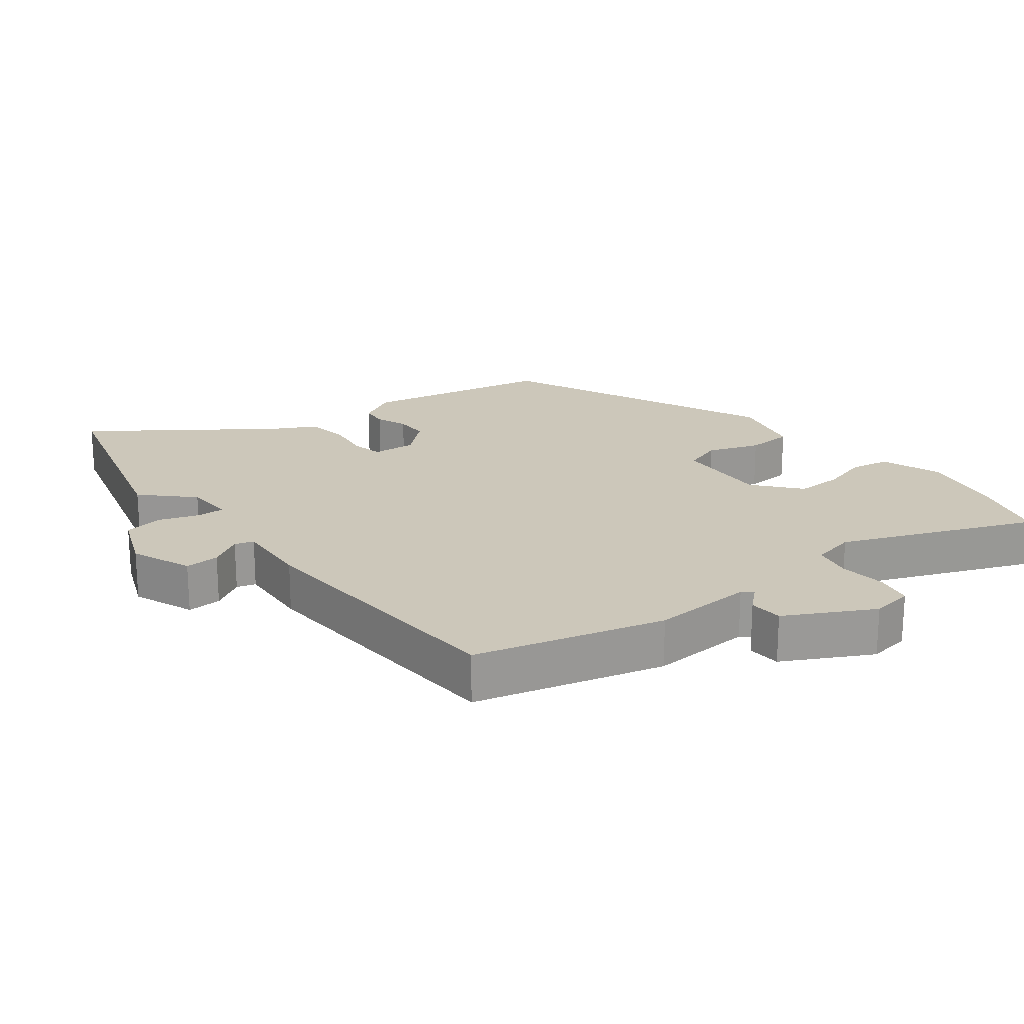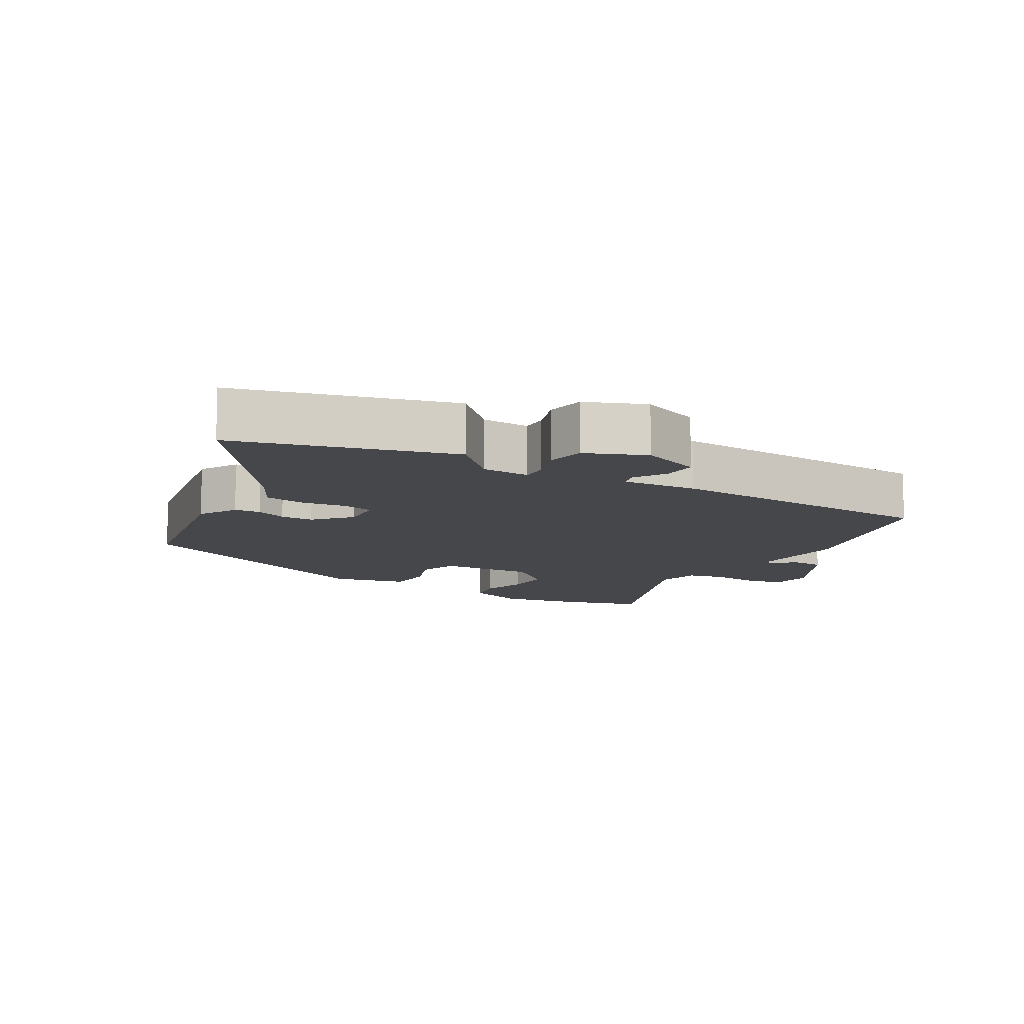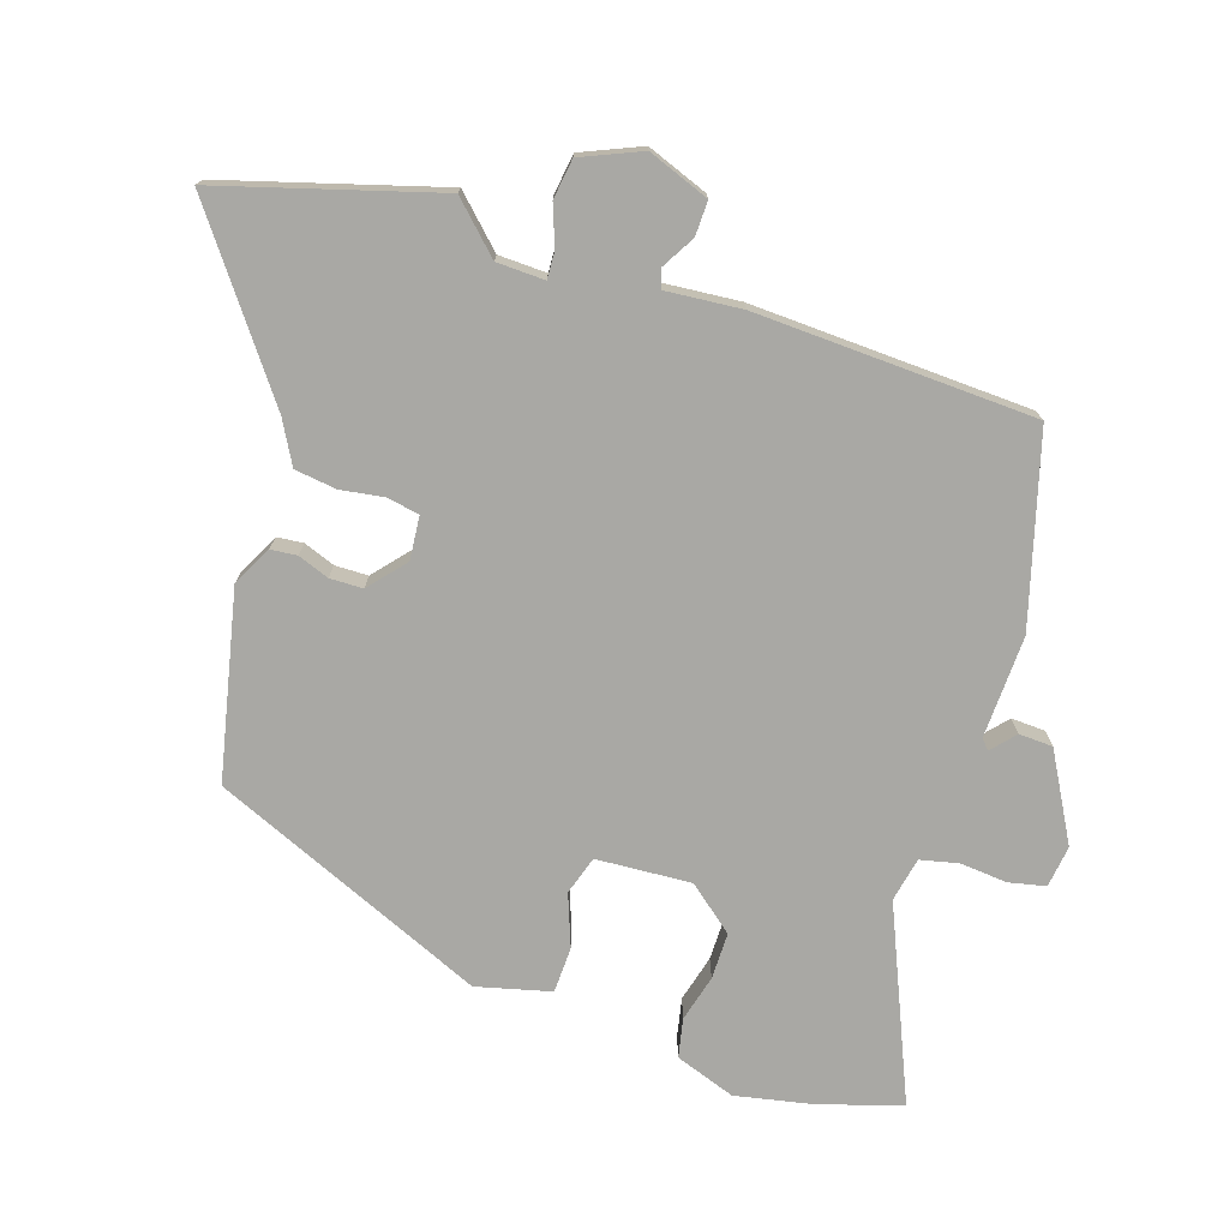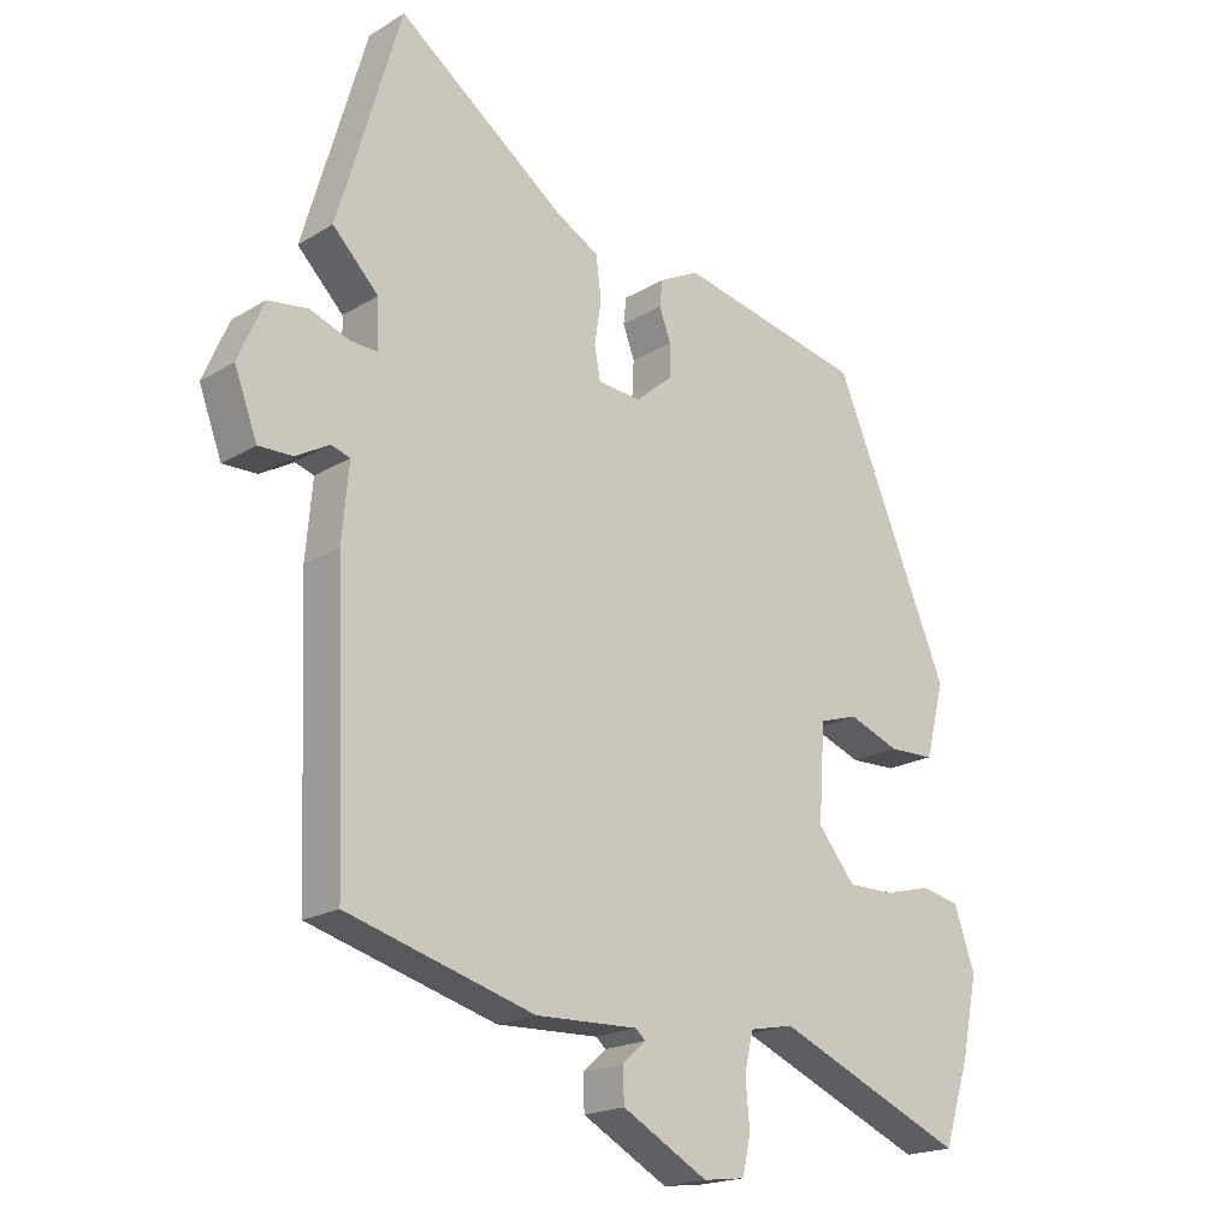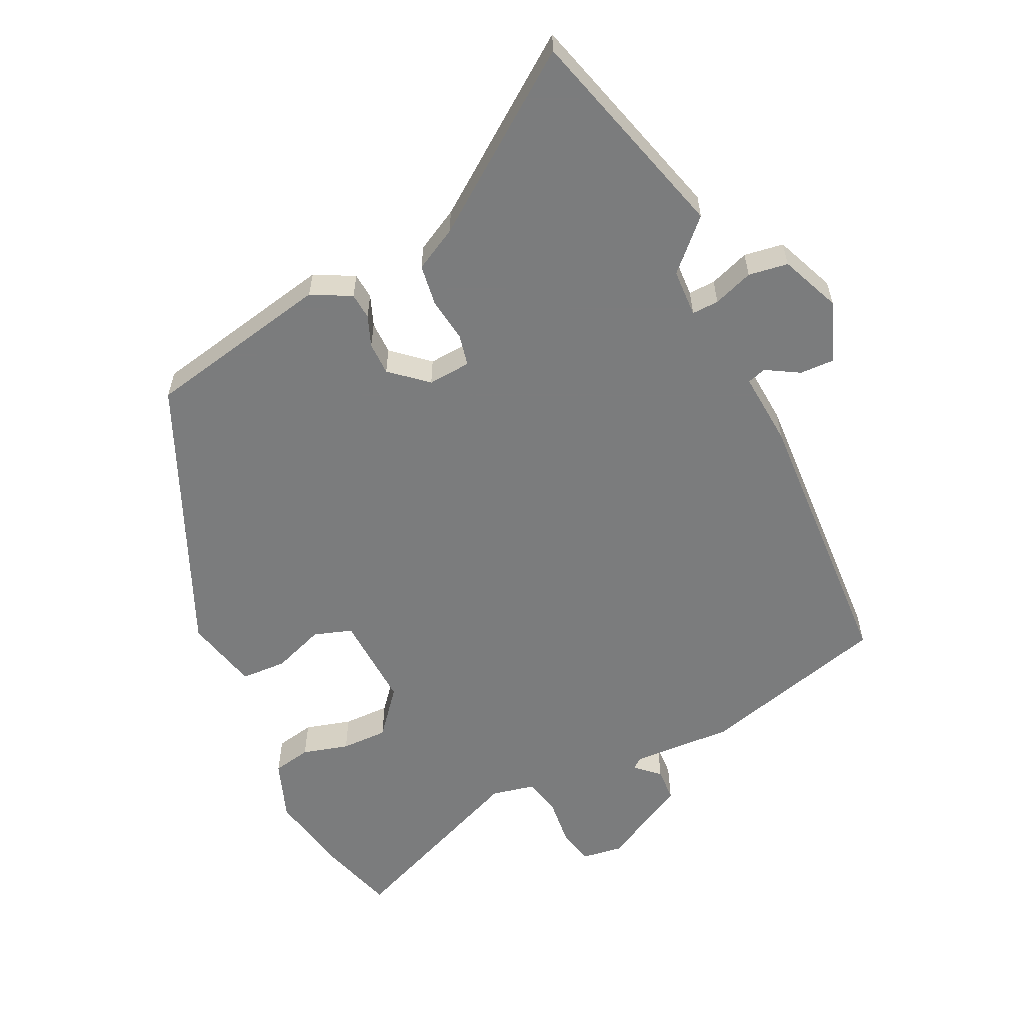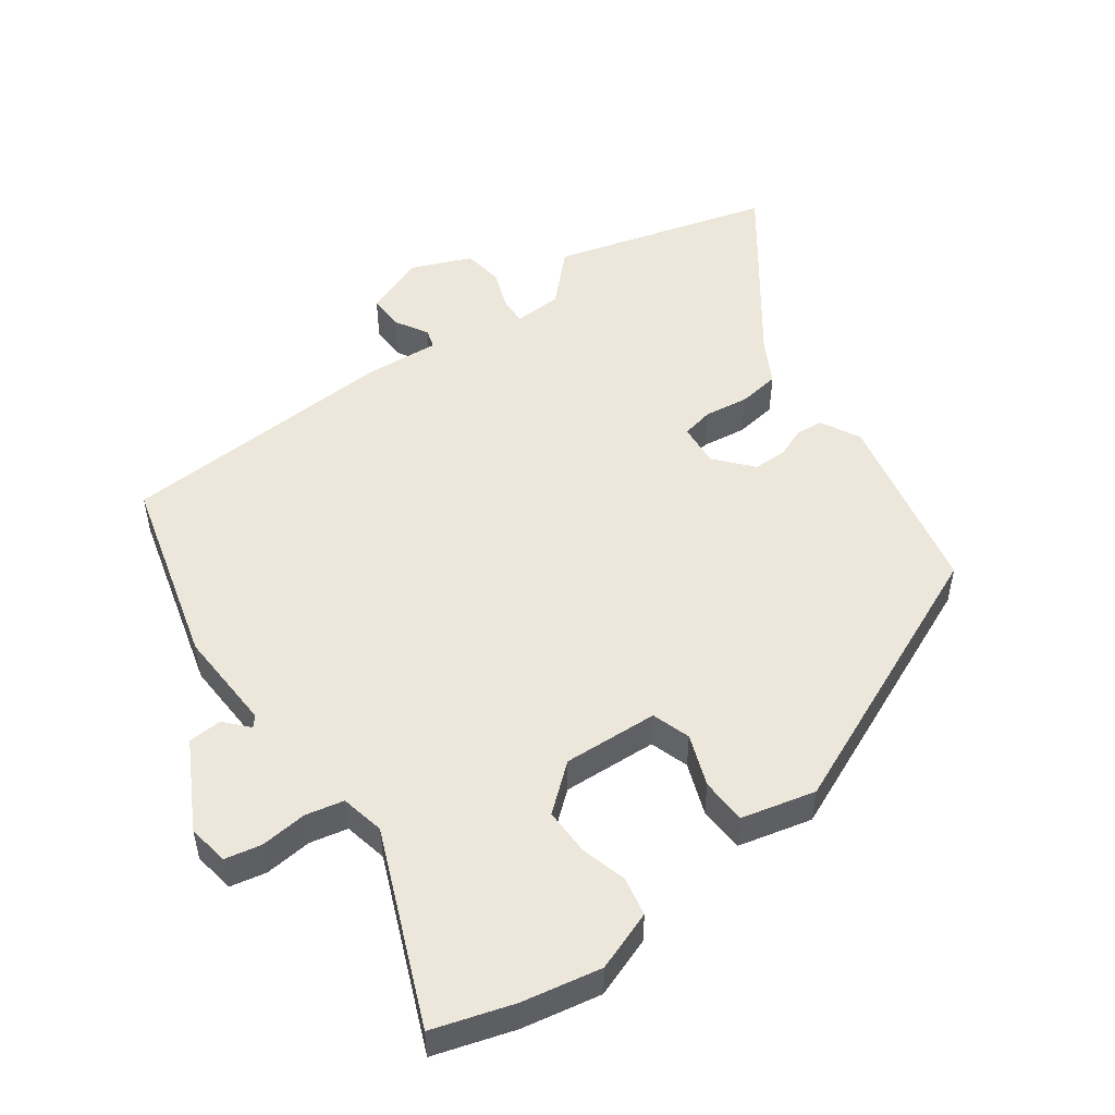
<metadata>
{"format":"obj","ext":"obj","renderer":"f3d","projection":"perspective","resolution":1024,"background":"white","views":[{"elev":21.3,"azim":141.0,"up":"+Y"},{"elev":-10.8,"azim":58.3,"up":"+Y"},{"elev":-74.9,"azim":71.8,"up":"+Y"},{"elev":-19.3,"azim":138.4,"up":"+Z"},{"elev":-58.7,"azim":24.7,"up":"+Y"},{"elev":51.2,"azim":-126.5,"up":"+Y"}]}
</metadata>
<code>
v -0.318 0.07 0.444
v -0.043 0.07 0.505
v 0.016 0.07 0.475
v 0.02 0.07 0.436
v 0.003 0.07 0.39
v 0.004 0.07 0.341
v 0.058 0.07 0.295
v 0.122 0.07 0.301
v 0.131 0.07 0.348
v 0.121 0.07 0.413
v 0.129 0.07 0.475
v 0.192 0.07 0.51
v 0.442 0.07 0.697
v 0.536 0.07 0.378
v 0.468 0.07 0.308
v 0.466 0.07 0.237
v 0.506 0.07 0.239
v 0.565 0.07 0.261
v 0.624 0.07 0.253
v 0.662 0.07 0.165
v 0.628 0.07 0.074
v 0.577 0.07 0.075
v 0.528 0.07 0.103
v 0.5 0.07 0.094
v 0.51 0.07 -0.017
v 0.494 0.07 -0.43
v 0.216 0.07 -0.509
v 0.065 0.07 -0.504
v 0.05 0.07 -0.517
v 0.085 0.07 -0.548
v 0.083 0.07 -0.598
v -0.044 0.07 -0.669
v -0.106 0.07 -0.661
v -0.118 0.07 -0.607
v -0.112 0.07 -0.537
v -0.125 0.07 -0.481
v -0.19 0.07 -0.468
v -0.471 0.07 -0.589
v -0.509 0.07 -0.471
v -0.533 0.07 -0.354
v -0.502 0.07 -0.265
v -0.445 0.07 -0.253
v -0.376 0.07 -0.271
v -0.307 0.07 -0.271
v -0.252 0.07 -0.203
v -0.261 0.07 -0.063
v -0.318 0.07 -0.045
v -0.394 0.07 -0.074
v -0.462 0.07 -0.072
v -0.49 0.07 0.037
v -0.318 0 0.444
v -0.043 0 0.505
v 0.016 0 0.475
v 0.02 0 0.436
v 0.003 0 0.39
v 0.004 0 0.341
v 0.058 0 0.295
v 0.122 0 0.301
v 0.131 0 0.348
v 0.121 0 0.413
v 0.129 0 0.475
v 0.192 0 0.51
v 0.442 0 0.697
v 0.536 0 0.378
v 0.468 0 0.308
v 0.466 0 0.237
v 0.506 0 0.239
v 0.565 0 0.261
v 0.624 0 0.253
v 0.662 0 0.165
v 0.628 0 0.074
v 0.577 0 0.075
v 0.528 0 0.103
v 0.5 0 0.094
v 0.51 0 -0.017
v 0.494 0 -0.43
v 0.216 0 -0.509
v 0.065 0 -0.504
v 0.05 0 -0.517
v 0.085 0 -0.548
v 0.083 0 -0.598
v -0.044 0 -0.669
v -0.106 0 -0.661
v -0.118 0 -0.607
v -0.112 0 -0.537
v -0.125 0 -0.481
v -0.19 0 -0.468
v -0.471 0 -0.589
v -0.509 0 -0.471
v -0.533 0 -0.354
v -0.502 0 -0.265
v -0.445 0 -0.253
v -0.376 0 -0.271
v -0.307 0 -0.271
v -0.252 0 -0.203
v -0.261 0 -0.063
v -0.318 0 -0.045
v -0.394 0 -0.074
v -0.462 0 -0.072
v -0.49 0 0.037
f 3 4 5
f 2 3 5
f 1 2 5
f 50 1 5
f 49 50 5
f 48 49 5
f 47 48 5
f 46 47 5 6
f 45 46 6 7
f 41 42 43
f 40 41 43
f 39 40 43
f 38 39 43
f 37 38 43
f 36 37 43 44
f 33 34 35
f 32 33 35
f 31 32 35
f 30 31 35
f 29 30 35
f 28 29 35 36
f 36 44 45
f 28 36 45
f 27 28 45
f 26 27 45
f 25 26 45
f 24 25 45
f 21 22 23
f 20 21 23
f 19 20 23
f 18 19 23
f 17 18 23
f 16 17 23 24
f 12 13 14 15
f 12 15 16
f 11 12 16
f 10 11 16
f 9 10 16
f 8 9 16 24
f 7 8 24 45
f 55 54 53
f 55 53 52
f 55 52 51
f 55 51 100
f 55 100 99
f 55 99 98
f 55 98 97
f 56 55 97 96
f 57 56 96 95
f 93 92 91
f 93 91 90
f 93 90 89
f 93 89 88
f 93 88 87
f 94 93 87 86
f 85 84 83
f 85 83 82
f 85 82 81
f 85 81 80
f 85 80 79
f 86 85 79 78
f 95 94 86
f 95 86 78
f 95 78 77
f 95 77 76
f 95 76 75
f 95 75 74
f 73 72 71
f 73 71 70
f 73 70 69
f 73 69 68
f 73 68 67
f 74 73 67 66
f 65 64 63 62
f 66 65 62
f 66 62 61
f 66 61 60
f 66 60 59
f 74 66 59 58
f 95 74 58 57
f 1 51 52 2
f 2 52 53 3
f 3 53 54 4
f 4 54 55 5
f 5 55 56 6
f 6 56 57 7
f 7 57 58 8
f 8 58 59 9
f 9 59 60 10
f 10 60 61 11
f 11 61 62 12
f 12 62 63 13
f 13 63 64 14
f 14 64 65 15
f 15 65 66 16
f 16 66 67 17
f 17 67 68 18
f 18 68 69 19
f 19 69 70 20
f 20 70 71 21
f 21 71 72 22
f 22 72 73 23
f 23 73 74 24
f 24 74 75 25
f 25 75 76 26
f 26 76 77 27
f 27 77 78 28
f 28 78 79 29
f 29 79 80 30
f 30 80 81 31
f 31 81 82 32
f 32 82 83 33
f 33 83 84 34
f 34 84 85 35
f 35 85 86 36
f 36 86 87 37
f 37 87 88 38
f 38 88 89 39
f 39 89 90 40
f 40 90 91 41
f 41 91 92 42
f 42 92 93 43
f 43 93 94 44
f 44 94 95 45
f 45 95 96 46
f 46 96 97 47
f 47 97 98 48
f 48 98 99 49
f 49 99 100 50
f 50 100 51 1

</code>
